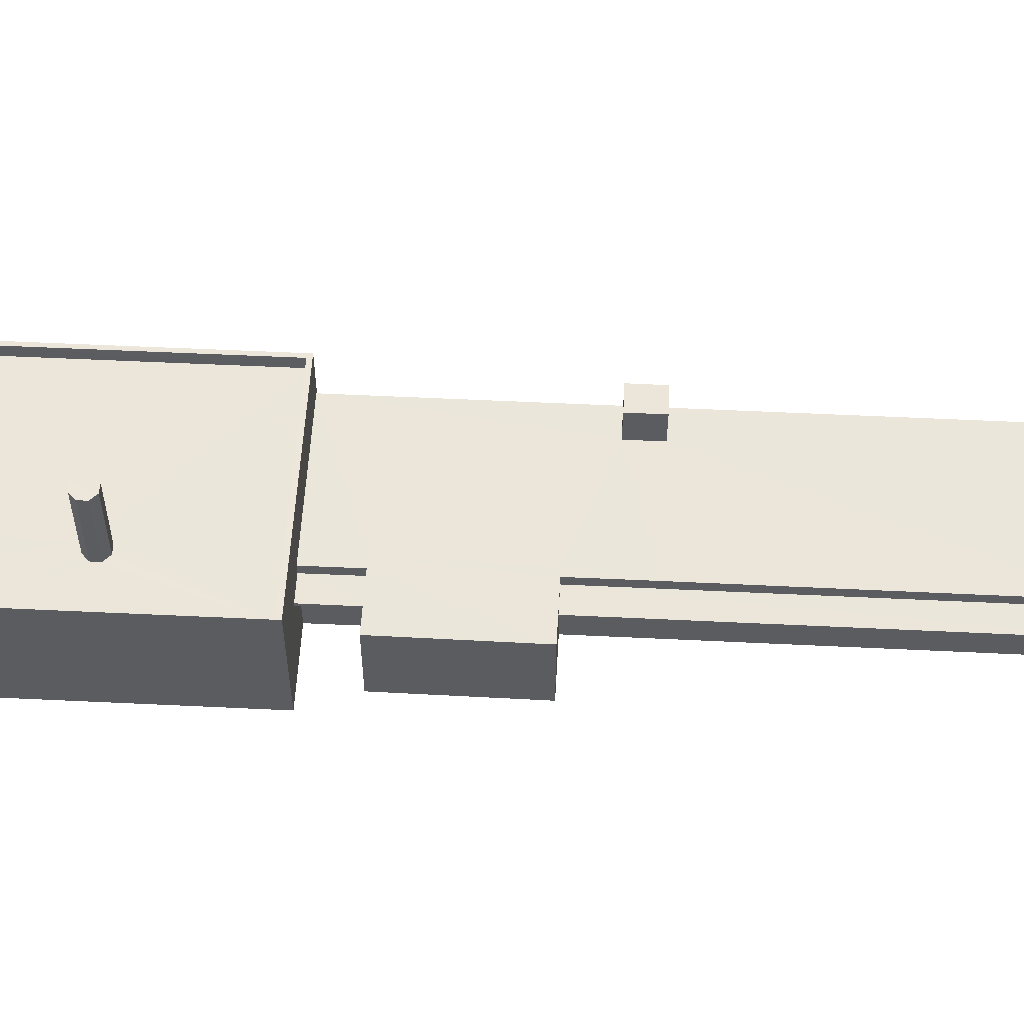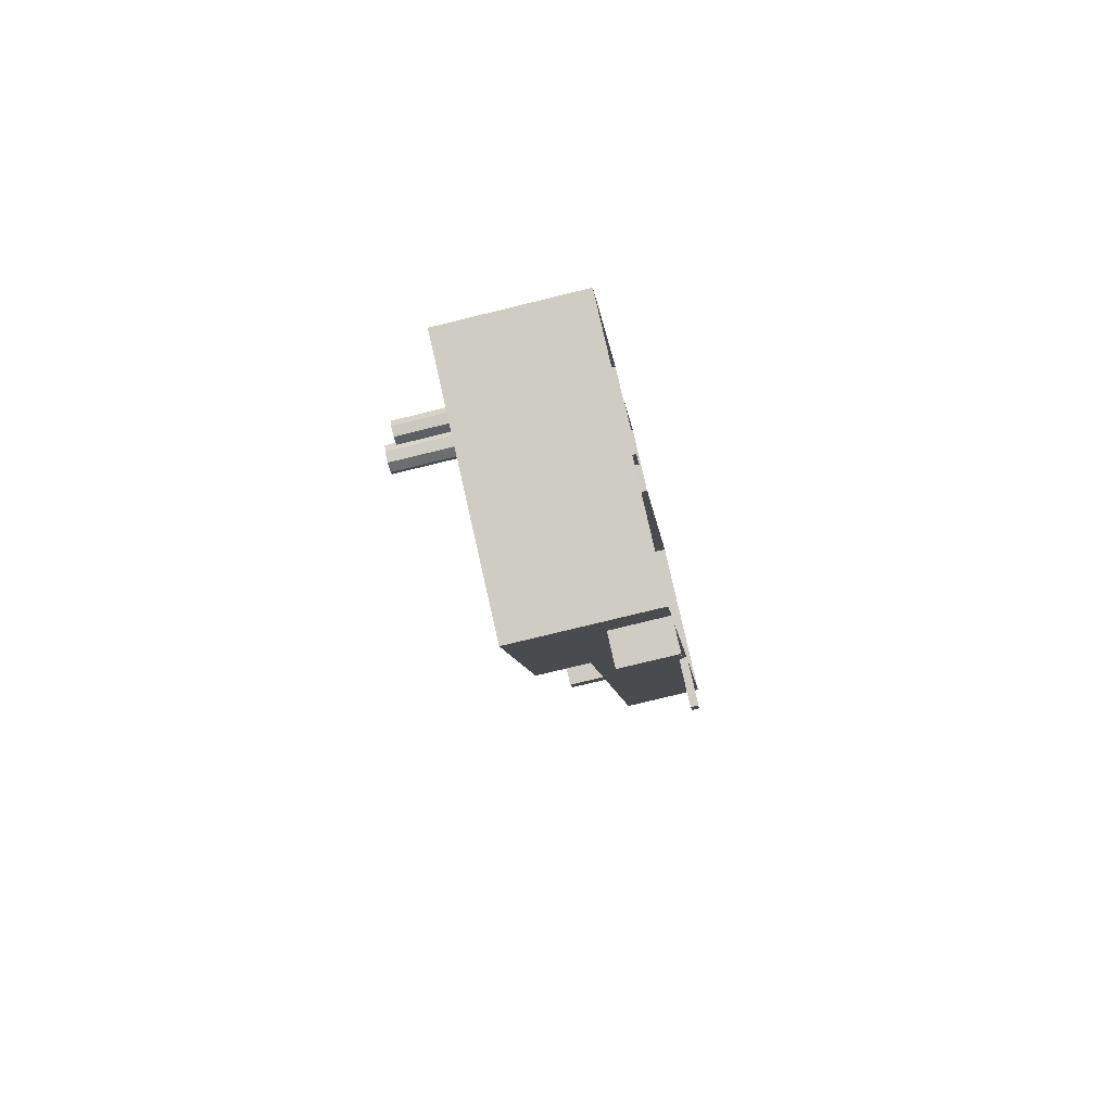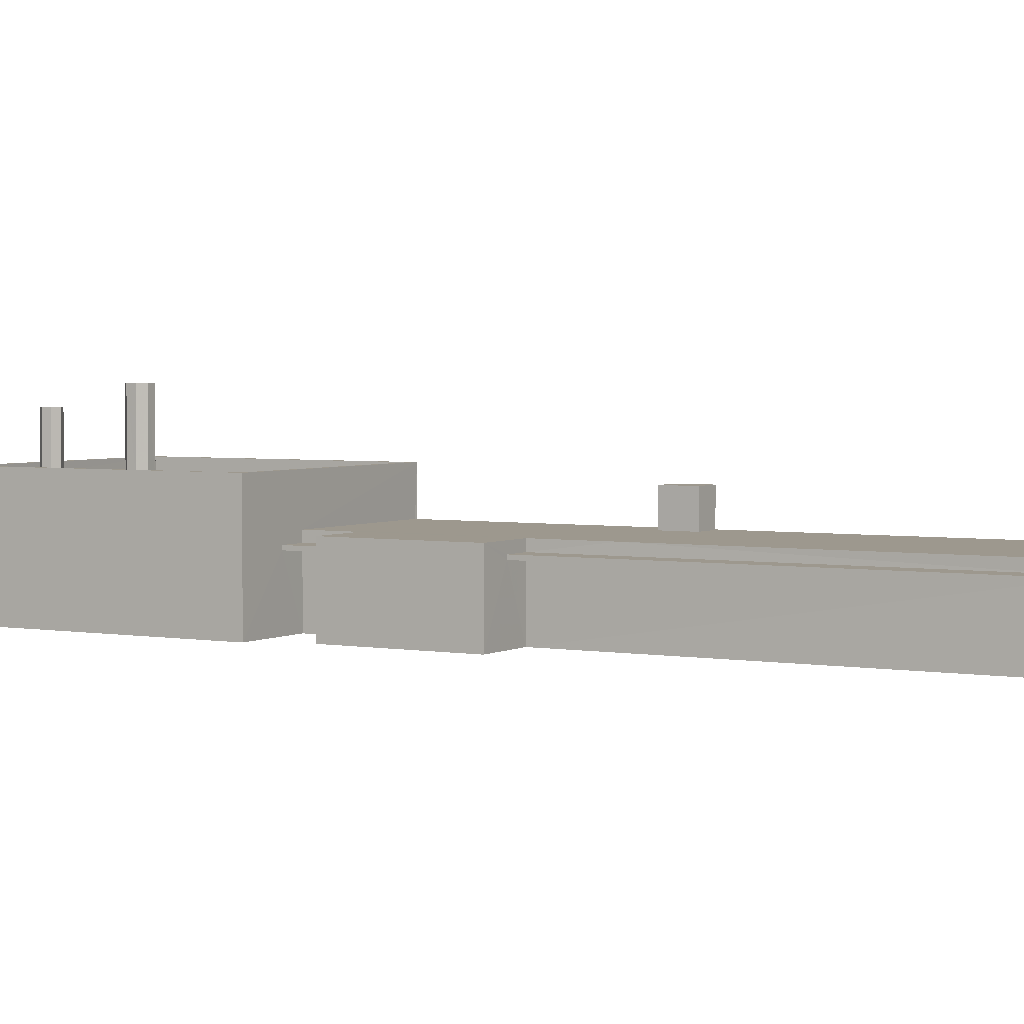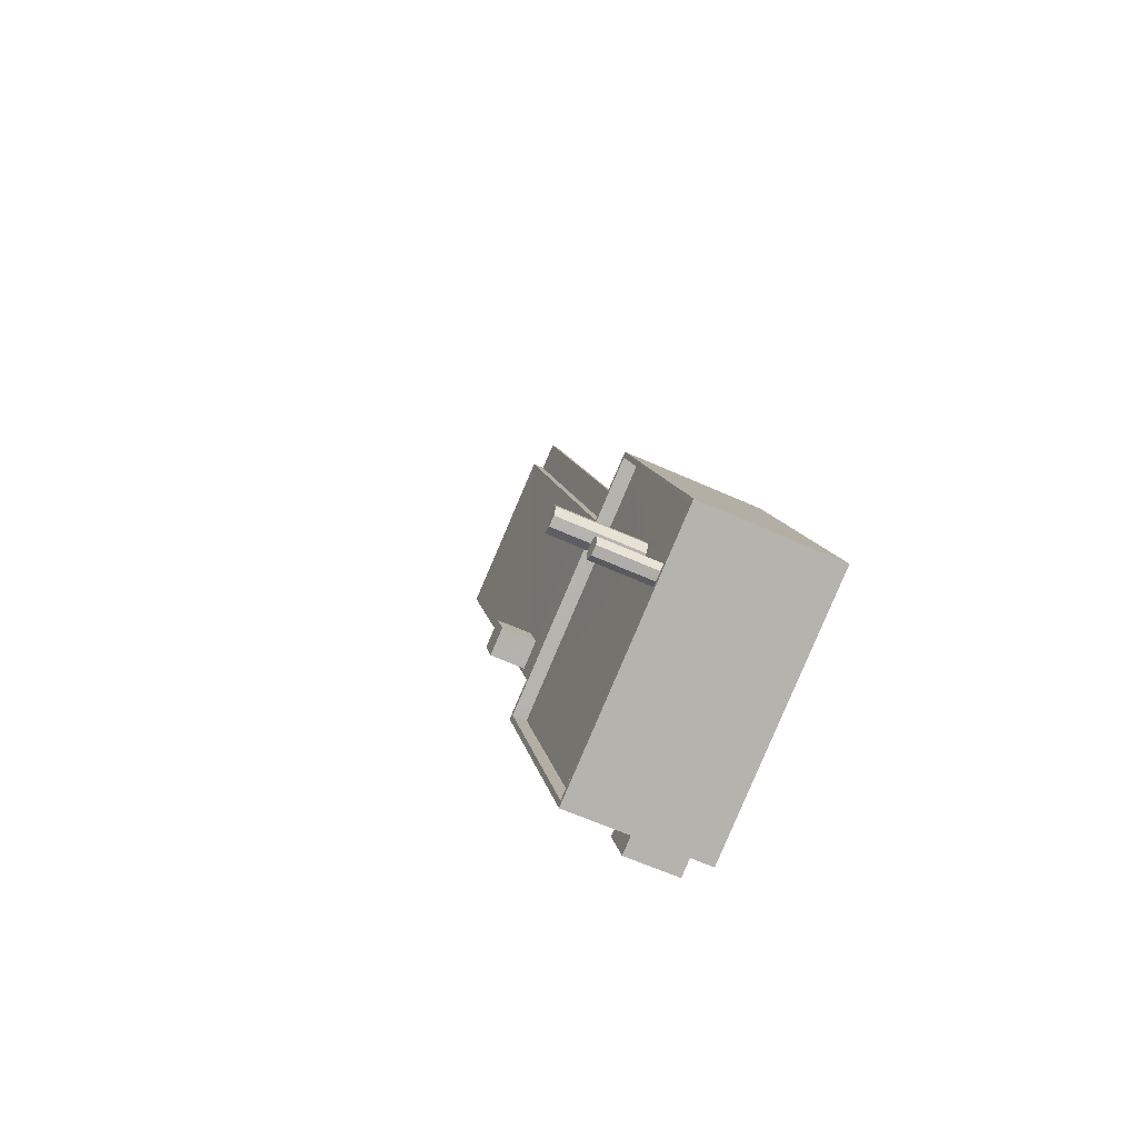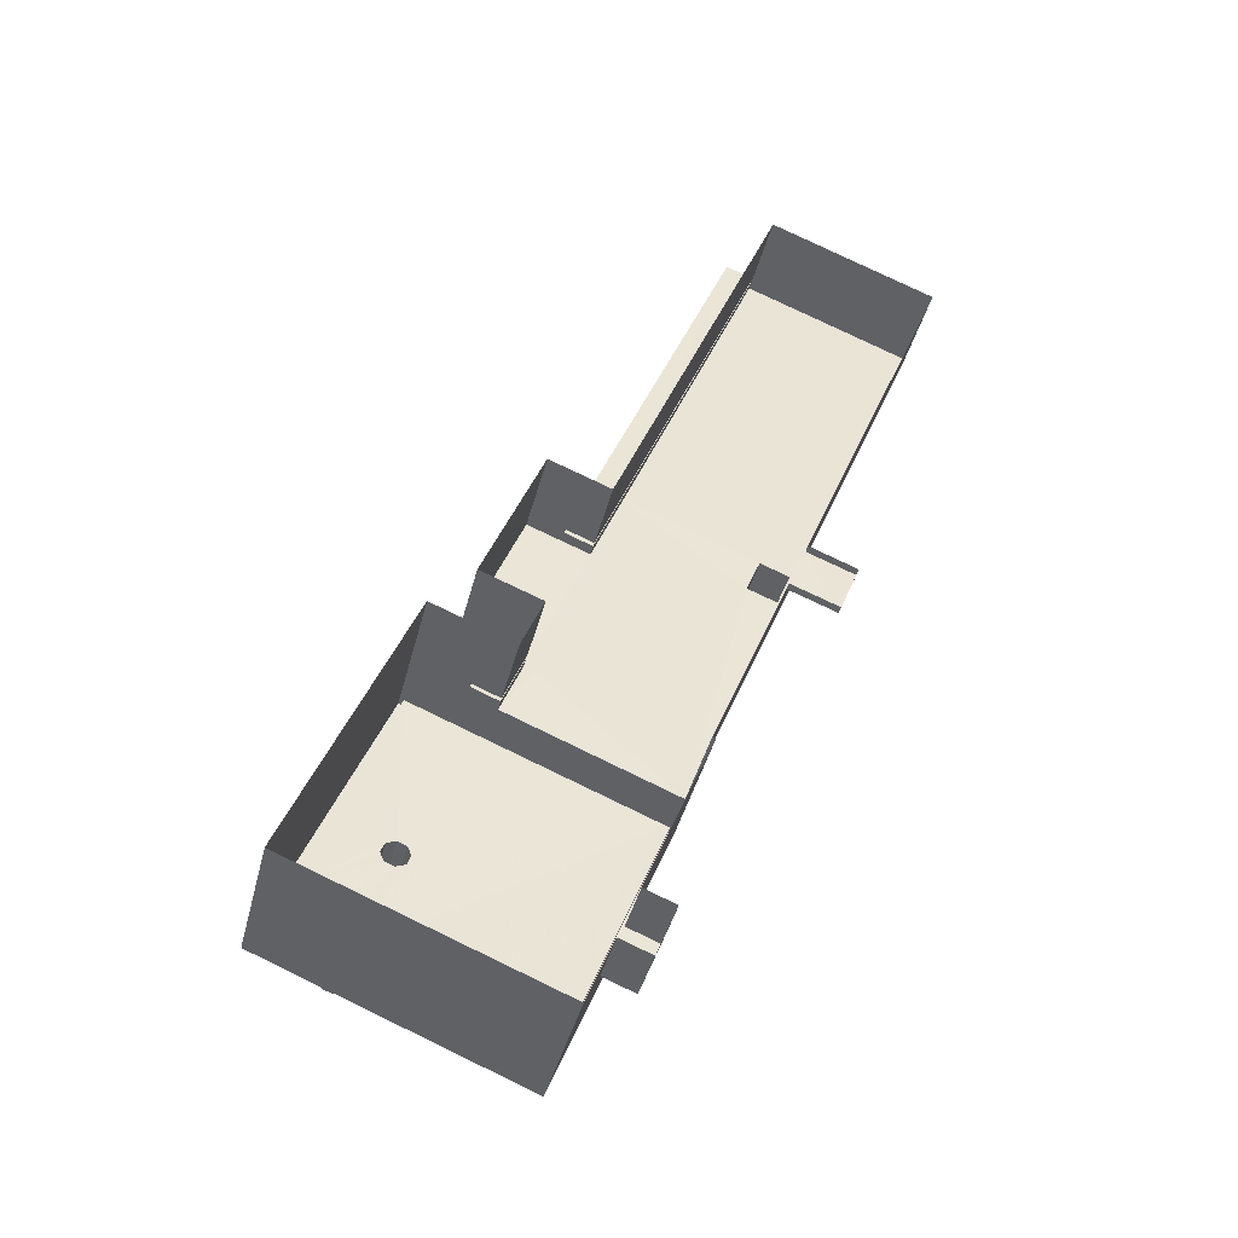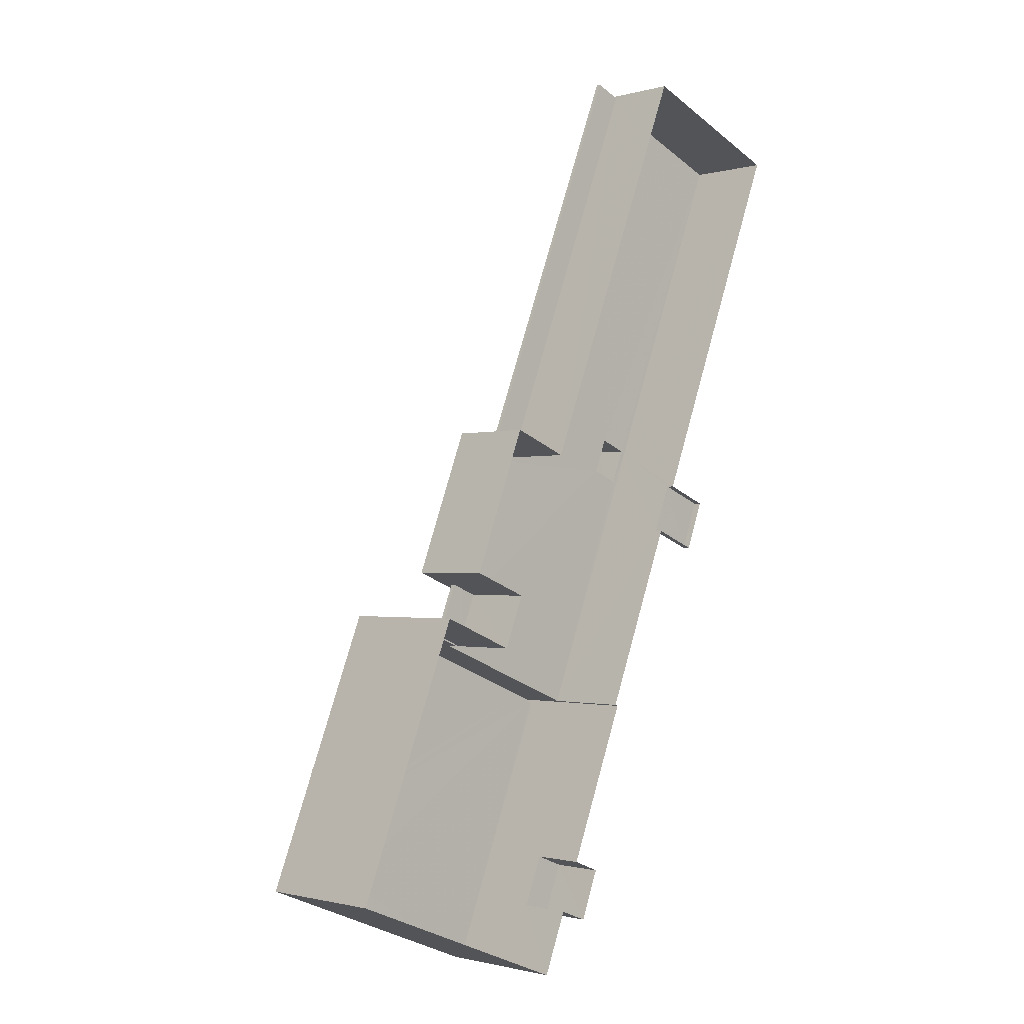
<metadata>
{"format":"obj","ext":"obj","renderer":"f3d","projection":"perspective","resolution":1024,"background":"white","views":[{"elev":55.0,"azim":114.7,"up":"+Z"},{"elev":-76.4,"azim":103.8,"up":"+Y"},{"elev":3.2,"azim":141.9,"up":"+Z"},{"elev":-59.9,"azim":64.9,"up":"+Y"},{"elev":-41.7,"azim":166.1,"up":"+Y"},{"elev":-1.3,"azim":135.2,"up":"+Y"}]}
</metadata>
<code>
v -8.822e+04 -1.009e+05 1.889
v -8.823e+04 -1.009e+05 1.888
v -8.821e+04 -1.009e+05 1.888
v -8.822e+04 -1.009e+05 1.884
v -8.822e+04 -1.009e+05 1.884
v -8.823e+04 -1.009e+05 1.887
v -8.823e+04 -1.009e+05 1.888
v -8.822e+04 -1.009e+05 1.883
v -8.822e+04 -1.009e+05 1.883
v -8.822e+04 -1.009e+05 1.88
v -8.824e+04 -1.009e+05 1.88
v -8.824e+04 -1.009e+05 1.88
v -8.824e+04 -1.009e+05 1.881
v -8.823e+04 -1.009e+05 1.887
v -8.824e+04 -1.009e+05 1.874
v -8.823e+04 -1.009e+05 1.88
v -8.824e+04 -1.009e+05 1.874
v -8.823e+04 -1.009e+05 1.884
v -8.824e+04 -1.009e+05 1.881
v -8.823e+04 -1.009e+05 1.884
v -8.823e+04 -1.009e+05 5.954
v -8.823e+04 -1.008e+05 5.947
v -8.822e+04 -1.009e+05 5.953
v -8.824e+04 -1.009e+05 5.947
v -8.822e+04 -1.009e+05 5.957
v -8.822e+04 -1.009e+05 5.956
v -8.822e+04 -1.009e+05 5.957
v -8.822e+04 -1.009e+05 5.956
v -8.823e+04 -1.009e+05 4.99
v -8.823e+04 -1.009e+05 4.99
v -8.823e+04 -1.009e+05 4.991
v -8.823e+04 -1.009e+05 4.991
v -8.823e+04 -1.009e+05 9.722
v -8.823e+04 -1.009e+05 9.722
v -8.822e+04 -1.009e+05 9.727
v -8.822e+04 -1.009e+05 9.727
v -8.823e+04 -1.009e+05 8.922
v -8.823e+04 -1.009e+05 8.922
v -8.822e+04 -1.009e+05 8.927
v -8.821e+04 -1.009e+05 8.926
v -8.822e+04 -1.009e+05 8.926
v -8.822e+04 -1.009e+05 8.926
v -8.821e+04 -1.009e+05 8.926
v -8.822e+04 -1.009e+05 8.926
v -8.822e+04 -1.009e+05 8.924
v -8.821e+04 -1.009e+05 8.926
v -8.821e+04 -1.009e+05 8.926
v -8.823e+04 -1.009e+05 8.922
v -8.821e+04 -1.009e+05 8.925
v -8.821e+04 -1.009e+05 8.926
v -8.822e+04 -1.009e+05 8.926
v -8.822e+04 -1.009e+05 8.924
v -8.822e+04 -1.009e+05 8.922
v -8.822e+04 -1.009e+05 8.924
v -8.822e+04 -1.009e+05 8.924
v -8.822e+04 -1.009e+05 8.924
v -8.822e+04 -1.009e+05 8.924
v -8.822e+04 -1.009e+05 8.924
v -8.822e+04 -1.009e+05 8.924
v -8.822e+04 -1.009e+05 9.722
v -8.822e+04 -1.009e+05 9.722
v -8.821e+04 -1.009e+05 9.726
v -8.821e+04 -1.009e+05 9.726
v -8.824e+04 -1.009e+05 2.318
v -8.824e+04 -1.009e+05 2.319
v -8.824e+04 -1.009e+05 2.319
v -8.824e+04 -1.009e+05 2.318
v -8.823e+04 -1.009e+05 6.837
v -8.824e+04 -1.009e+05 6.838
v -8.823e+04 -1.009e+05 6.838
v -8.822e+04 -1.009e+05 6.841
v -8.822e+04 -1.009e+05 6.841
v -8.822e+04 -1.009e+05 6.842
v -8.823e+04 -1.009e+05 6.842
v -8.824e+04 -1.009e+05 6.838
v -8.824e+04 -1.009e+05 6.838
v -8.824e+04 -1.009e+05 6.838
v -8.823e+04 -1.009e+05 6.839
v -8.823e+04 -1.009e+05 6.839
v -8.824e+04 -1.009e+05 6.832
v -8.824e+04 -1.009e+05 6.832
v -8.824e+04 -1.009e+05 8.993
v -8.823e+04 -1.009e+05 8.993
v -8.824e+04 -1.009e+05 8.993
v -8.824e+04 -1.009e+05 8.993
v -8.823e+04 -1.009e+05 6.204
v -8.822e+04 -1.009e+05 6.203
v -8.823e+04 -1.008e+05 6.197
v -8.824e+04 -1.009e+05 6.197
v -8.822e+04 -1.009e+05 6.207
v -8.822e+04 -1.009e+05 6.207
v -8.822e+04 -1.009e+05 6.206
v -8.822e+04 -1.009e+05 6.206
v -8.822e+04 -1.009e+05 6.838
v -8.822e+04 -1.009e+05 6.841
v -8.822e+04 -1.009e+05 12.57
v -8.822e+04 -1.009e+05 12.57
v -8.822e+04 -1.009e+05 12.57
v -8.822e+04 -1.009e+05 12.57
v -8.821e+04 -1.009e+05 12.57
v -8.821e+04 -1.009e+05 12.57
v -8.821e+04 -1.009e+05 12.57
v -8.822e+04 -1.009e+05 13.77
v -8.822e+04 -1.009e+05 13.77
v -8.822e+04 -1.009e+05 13.77
v -8.822e+04 -1.009e+05 13.77
v -8.822e+04 -1.009e+05 13.77
v -8.822e+04 -1.009e+05 13.77
v -8.822e+04 -1.009e+05 13.77
v -8.822e+04 -1.009e+05 13.77
f 1 2 3
f 4 3 5
f 6 2 7
f 8 9 10
f 11 12 13
f 6 7 14
f 12 15 16
f 9 16 10
f 12 17 15
f 18 9 5
f 12 19 13
f 20 18 6
f 18 19 9
f 3 2 6
f 5 3 6
f 12 16 19
f 9 19 16
f 6 18 5
f 21 22 23
f 21 24 22
f 25 26 27
f 25 28 26
f 29 30 31
f 32 29 31
f 33 34 35
f 36 33 35
f 37 38 39
f 39 40 41
f 42 37 39
f 42 39 41
f 41 40 43
f 44 45 42
f 45 37 42
f 40 46 47
f 45 48 37
f 49 47 46
f 40 47 43
f 47 49 50
f 51 52 44
f 50 52 51
f 49 52 50
f 44 52 45
f 49 53 54
f 52 49 55
f 45 56 48
f 57 53 48
f 56 57 48
f 58 53 57
f 54 53 58
f 49 59 55
f 54 59 49
f 33 60 34
f 33 61 60
f 62 63 60
f 61 62 60
f 62 35 63
f 62 36 35
f 64 65 66
f 64 67 65
f 68 69 70
f 71 72 73
f 73 72 74
f 75 76 77
f 75 77 74
f 78 68 79
f 70 75 74
f 72 79 70
f 79 68 70
f 72 70 74
f 76 80 77
f 81 80 69
f 68 81 69
f 69 80 76
f 82 83 84
f 85 82 84
f 86 87 88
f 89 86 88
f 90 91 92
f 93 90 92
f 72 78 79
f 94 71 95
f 71 78 72
f 94 78 71
f 96 97 98
f 98 97 99
f 100 99 101
f 99 97 101
f 100 101 102
f 103 104 105
f 106 105 107
f 104 108 109
f 110 107 109
f 105 104 107
f 107 104 109
f 32 31 7
f 2 32 7
f 30 14 7
f 31 30 7
f 29 14 30
f 29 6 14
f 2 1 32
f 1 35 32
f 6 29 20
f 29 35 34
f 32 35 29
f 20 29 34
f 27 4 5
f 60 4 27
f 60 73 34
f 27 5 25
f 74 18 20
f 34 74 20
f 34 73 74
f 73 91 90
f 60 27 91
f 60 91 73
f 60 3 4
f 60 63 3
f 63 1 3
f 63 35 1
f 38 36 39
f 38 33 36
f 33 37 48
f 38 37 33
f 48 53 61
f 33 48 61
f 46 62 49
f 49 61 53
f 49 62 61
f 39 36 40
f 40 62 46
f 40 36 62
f 65 13 19
f 66 65 19
f 65 11 13
f 65 67 11
f 11 67 64
f 12 11 64
f 18 66 19
f 74 66 18
f 12 77 17
f 17 77 80
f 64 77 12
f 66 77 64
f 74 77 66
f 78 86 68
f 89 81 68
f 81 24 15
f 16 24 21
f 15 24 16
f 81 89 24
f 86 89 68
f 17 81 15
f 17 80 81
f 90 71 73
f 90 93 71
f 28 5 9
f 28 25 5
f 70 84 83
f 70 69 84
f 70 83 82
f 75 70 82
f 75 82 85
f 76 75 85
f 76 85 84
f 69 76 84
f 24 88 22
f 24 89 88
f 87 22 88
f 87 23 22
f 92 91 27
f 26 92 27
f 94 95 8
f 10 94 8
f 95 71 92
f 26 8 95
f 28 9 26
f 71 93 92
f 9 8 26
f 26 95 92
f 23 10 16
f 94 10 23
f 78 94 87
f 86 78 87
f 16 21 23
f 87 94 23
f 96 98 44
f 42 96 44
f 44 99 51
f 44 98 99
f 99 100 50
f 51 99 50
f 50 102 47
f 50 100 102
f 102 101 43
f 47 102 43
f 43 97 41
f 43 101 97
f 41 96 42
f 41 97 96
f 56 103 105
f 56 45 103
f 106 56 105
f 106 57 56
f 107 57 106
f 107 58 57
f 54 58 107
f 110 54 107
f 109 54 110
f 109 59 54
f 55 59 109
f 108 55 109
f 104 55 108
f 104 52 55
f 103 52 104
f 103 45 52

</code>
